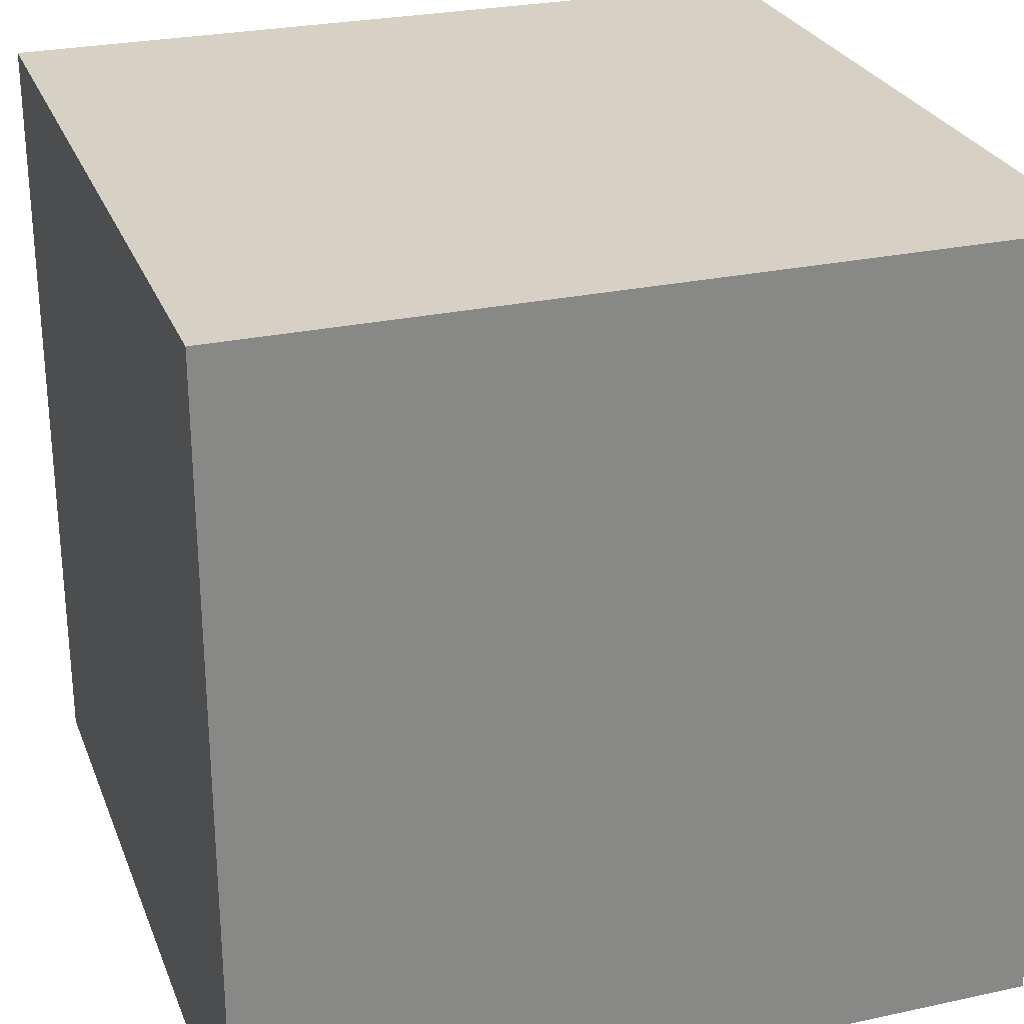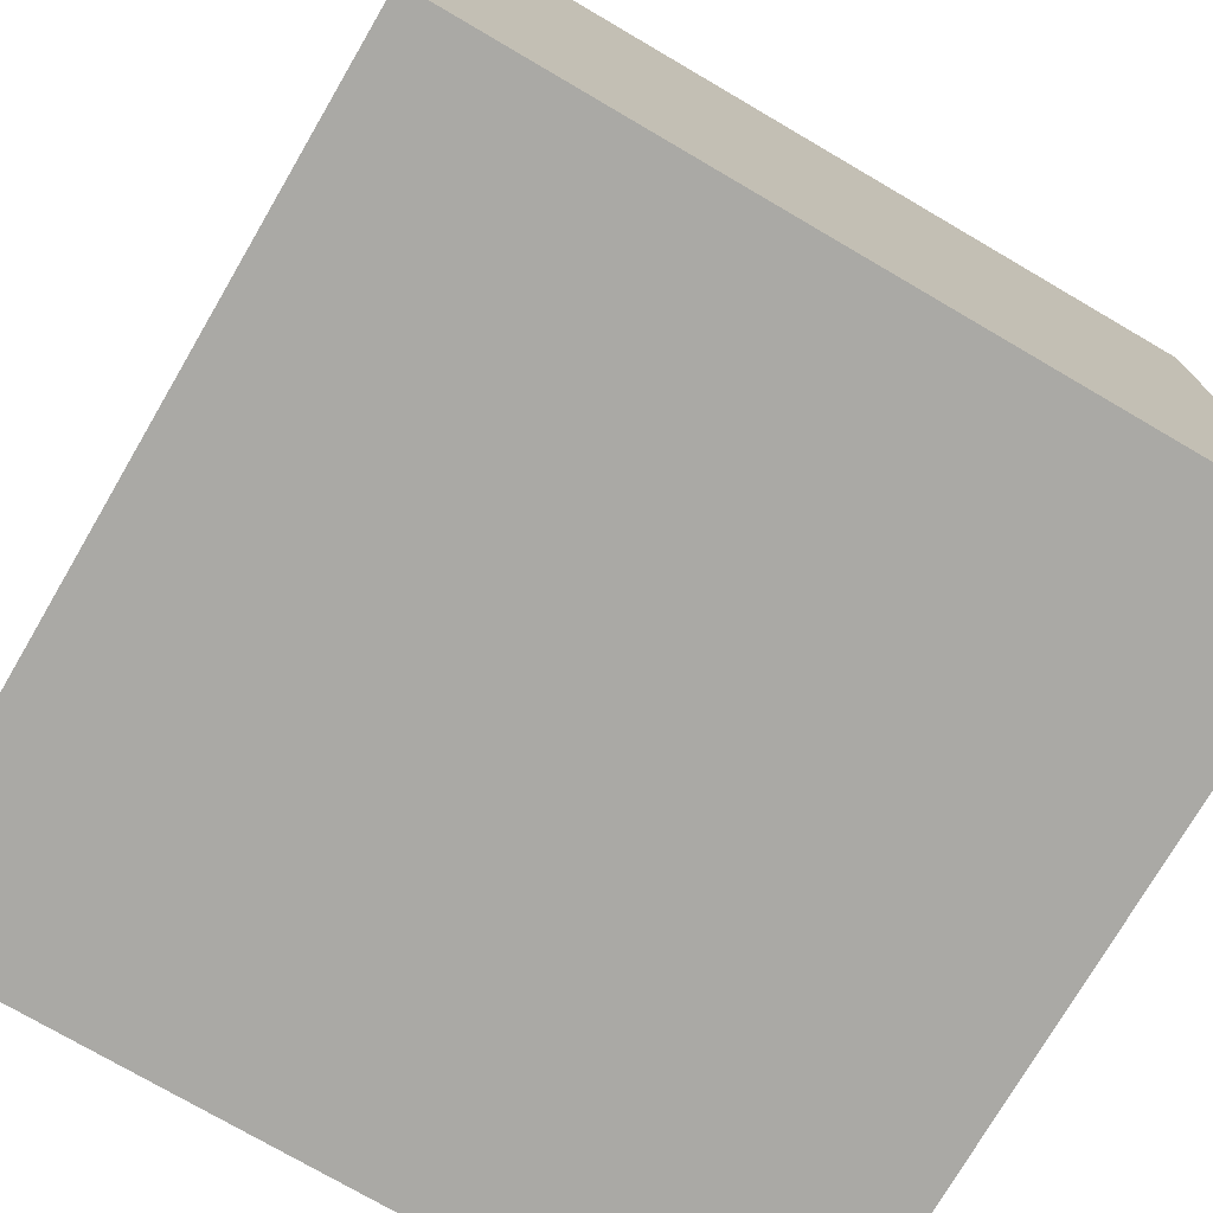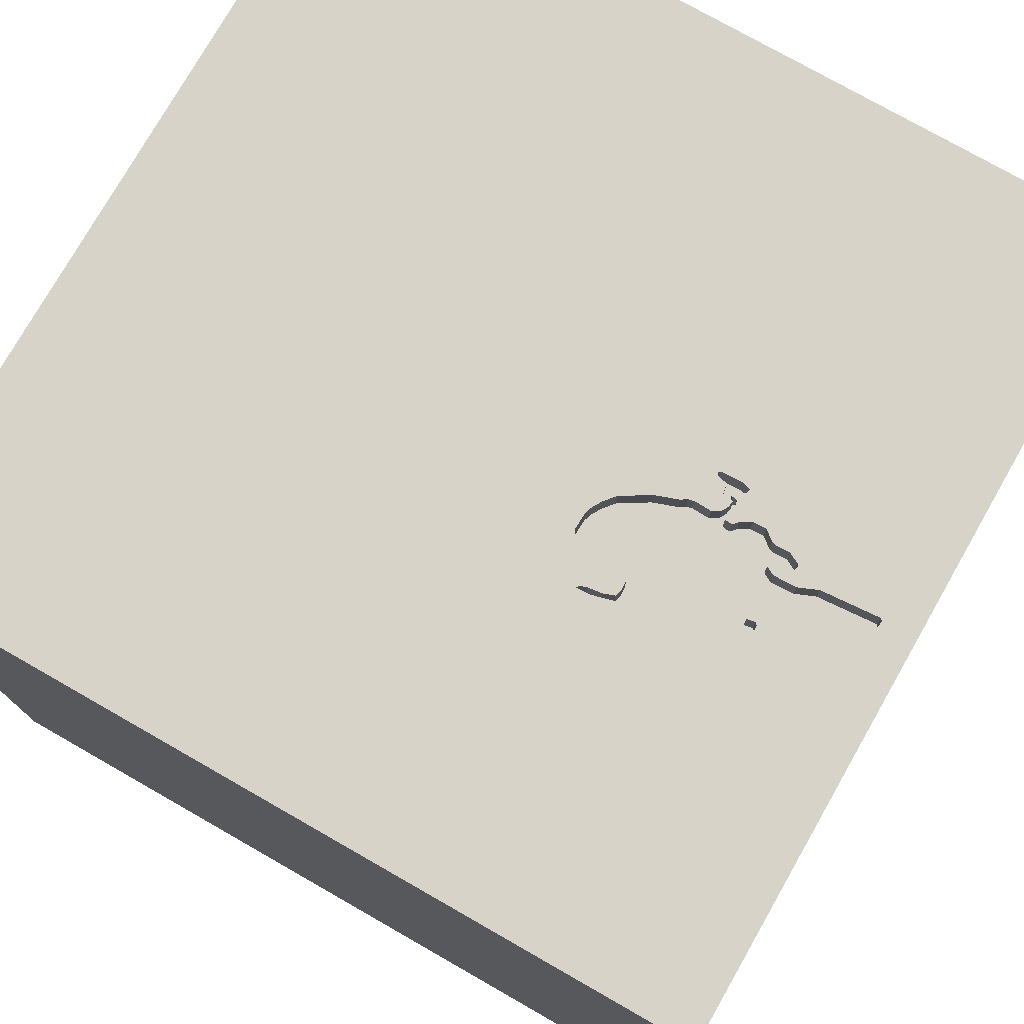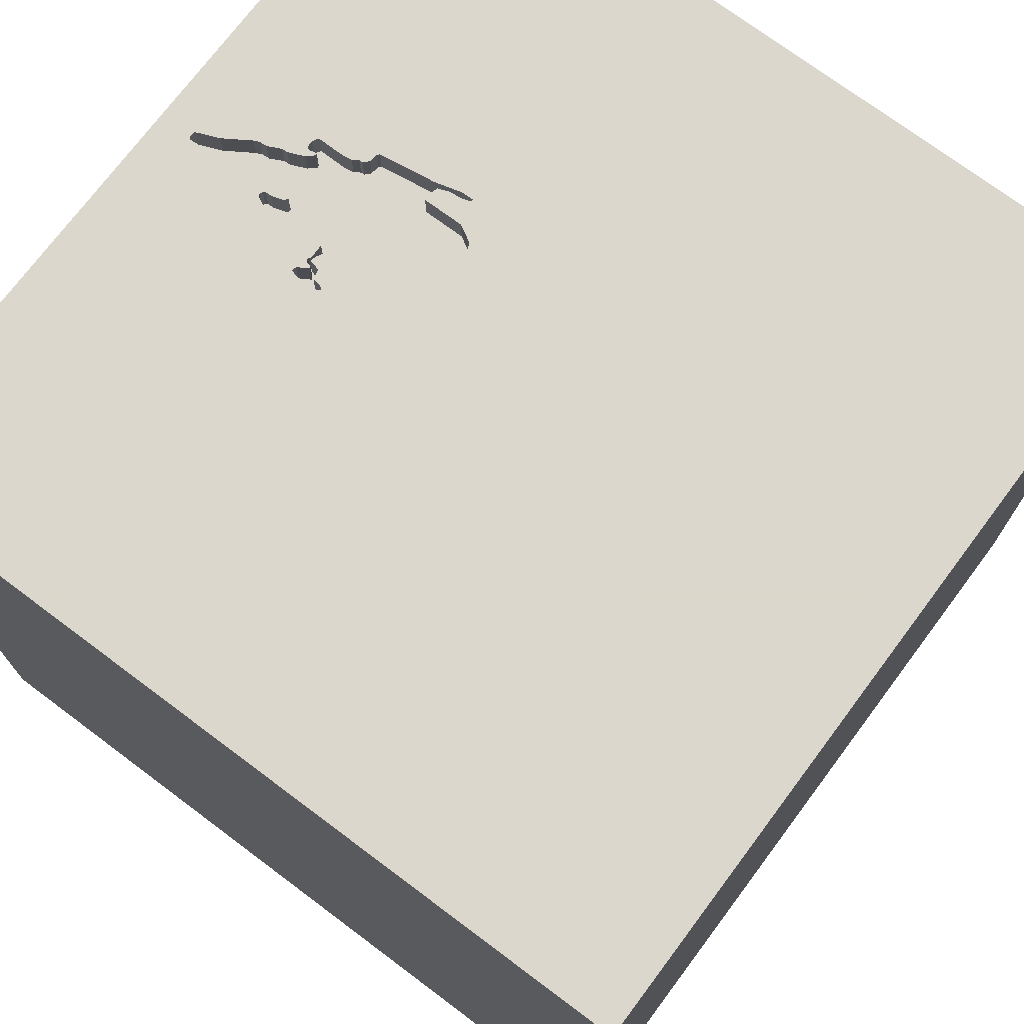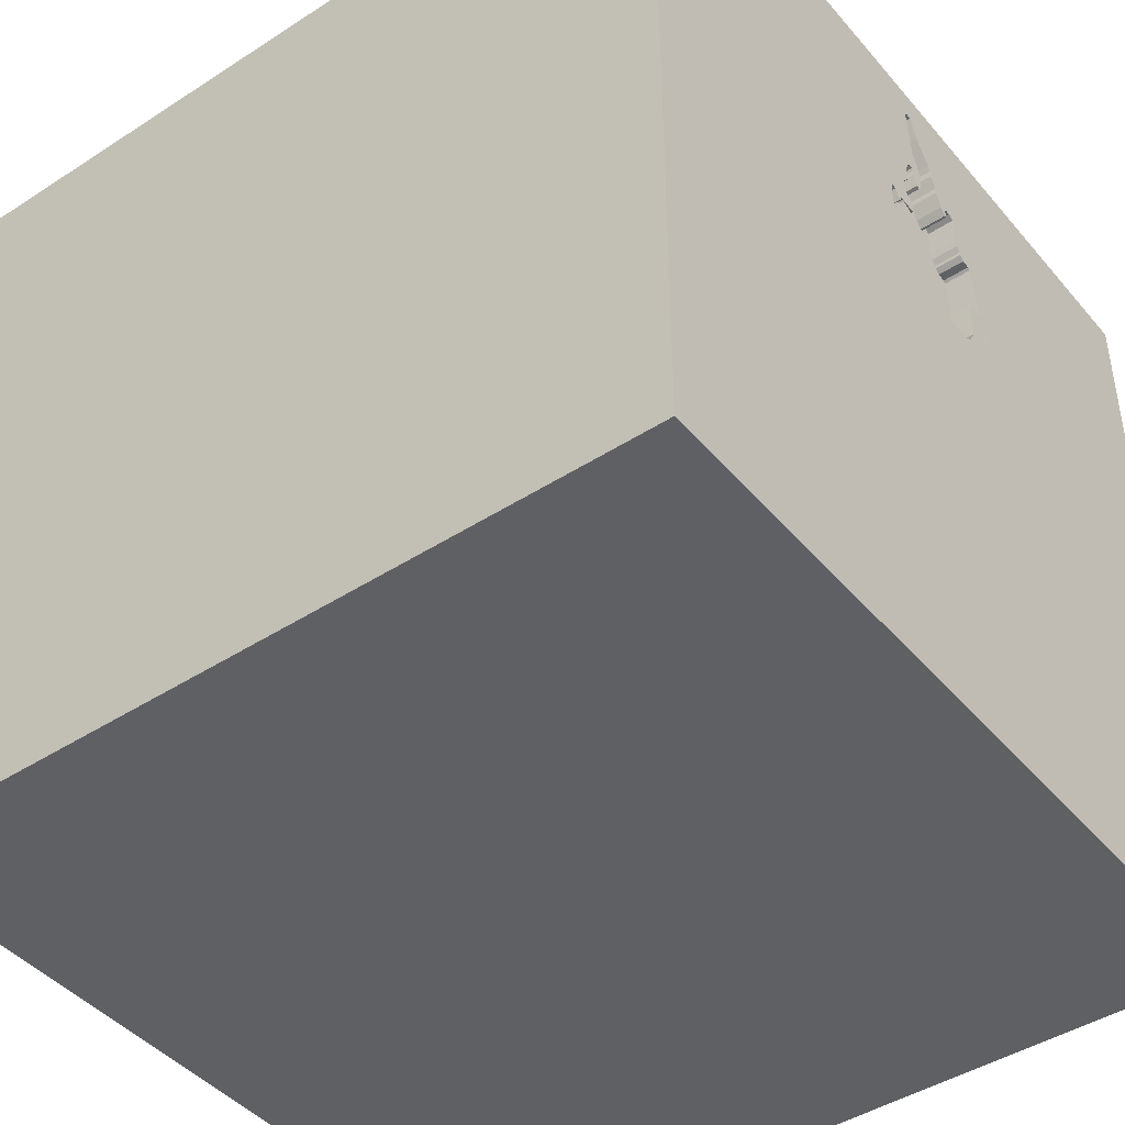
<metadata>
{"format":"obj","ext":"obj","renderer":"f3d","projection":"perspective","resolution":1024,"background":"white","views":[{"elev":26.9,"azim":-18.6,"up":"+Z"},{"elev":-75.3,"azim":149.7,"up":"+Y"},{"elev":76.4,"azim":-60.3,"up":"+Y"},{"elev":73.4,"azim":126.8,"up":"+Y"},{"elev":-43.9,"azim":127.2,"up":"+Z"}]}
</metadata>
<code>
o chopper_31
v -0.1945 1.5 1.079
v -0.1021 1.5 0.4469
v 0.0227 1.5 0.9355
v 0.06629 1.5 0.7776
v 0.06629 1.4 0.7776
v 0.0403 1.5 0.914
v 0.0403 1.4 0.914
v -0.03895 1.5 1.026
v -0.333 1.5 0.5274
v -0.4287 1.5 0.4797
v -0.4287 1.4 0.4797
v 0.1284 1.5 0.8061
v 0.1284 1.4 0.8061
v -0.1694 1.5 1.174
v -0.1694 1.4 1.174
v 0.00876 1.5 1.016
v 0.00876 1.4 1.016
v -0.5859 -0.1823 1.5
v -0.5778 0.73 -1.5
v -0.8854 -0.625 1.5
v -1.094 -1.5 -0.02604
v -0.9701 1.5 0.1009
v -1.5 -1.5 1.5
v -0.1782 1.4 0.3926
v 0.003576 1.5 0.7317
v 0.003576 1.4 0.7317
v -0.052 1.4 1.157
v -0.2967 1.5 1.026
v -0.3013 1.5 0.8905
v -0.3013 1.4 0.8905
v -0.1937 1.5 1.101
v -0.2409 1.5 0.9977
v -0.2409 1.4 0.9977
v 0.1823 -0.7812 1.5
v 0.6828 -0.4533 -1.5
v 0.4167 0.4687 1.5
v 0.4167 -0.1562 1.5
v 0.8105 0.7878 -1.5
v 0.1302 1.068 1.5
v 0.4297 -1.5 0.599
v 0.4687 -1.5 -0.1823
v 0.2083 -1.5 -0.599
v 0.1042 -1.5 -1.5
v 0.1823 -1.5 -1.185
v 0.1302 -1.5 1.5
v 0.1693 1.5 0.1823
v 1.5 1.5 1.5
v 0.1361 1.5 0.7753
v 0.1562 1.5 -1.5
v 0.1302 1.5 1.5
v -0.2959 1.5 0.9209
v 0.1361 1.4 0.7753
v -0.04326 1.5 1.273
v 0 0.4687 1.5
v -0.02604 -0.1562 1.5
v -0.1562 -1.5 0.1823
v -0.01953 -1.5 1.055
v -0.09997 1.5 1.29
v -0.06663 1.5 1.372
v -0.2083 -1.276 1.5
v 0.07532 1.5 0.7861
v 0.07532 1.4 0.7861
v -0.006772 1.5 0.6371
v -0.2745 1.5 1.038
v -0.2745 1.4 1.038
v -0.4021 1.5 0.623
v 0.08768 1.5 0.7638
v -0.3733 1.5 0.8274
v -0.3733 1.4 0.8274
v -0.4199 1.5 0.4838
v -0.4199 1.4 0.4838
v -0.1782 1.5 0.3926
v 1.042 0.4557 1.5
v 1.237 -0.2083 1.5
v 1.12 -1.5 -0.4427
v 1.068 -1.5 0.1823
v 1.146 -1.5 0.625
v 1.5 -1.5 -1.5
v 0.01092 1.5 0.9499
v 0.01092 1.4 0.9499
v -0.266 1.5 0.3825
v -0.266 1.4 0.3825
v -0.04466 1.5 1.376
v -0.04466 1.4 1.376
v -0.03622 1.5 1.367
v -0.03622 1.4 1.367
v 0.04432 1.5 0.774
v -0.4271 1.5 0.5277
v -0.4271 1.4 0.5277
v -0.3632 1.5 0.6086
v -0.3632 1.4 0.6086
v 0.1335 1.5 0.6967
v 0.1335 1.4 0.6967
v -0.2959 1.4 0.9209
v 0.06237 1.5 0.7909
v 0.06237 1.4 0.7909
v -0.2527 1.5 1.037
v -0.2527 1.4 1.037
v -0.05366 1.5 0.9783
v -0.05366 1.4 0.9783
v 0.01554 1.5 0.8274
v 0.01554 1.4 0.8274
v -0.2075 1.5 1.048
v -0.4102 1.5 0.5097
v -0.4102 1.4 0.5097
v -0.3897 1.5 0.6007
v -0.2295 1.5 1.01
v -0.2496 1.5 0.998
v -0.2496 1.4 0.998
v -0.5143 0.6641 1.5
v -0.4687 -1.5 -0.8333
v -0.5469 -1.5 0.5208
v -0.5469 -1.5 -0.2083
v -0.5469 -1.5 1.146
v -0.4687 -1.5 -1.25
v -0.3906 1.5 -1.12
v 0.1085 1.5 0.7325
v 0.1085 1.4 0.7325
v -1.5 0.4167 -0.1562
v -1.5 0.4687 0.8659
v -1.5 0.2083 -0.5469
v -1.5 0.1823 0.7812
v -1.5 0.1042 -1.5
v -1.5 0.651 -1.146
v -1.5 -0.1562 1.5
v -1.5 -0.05208 -1.094
v -1.5 -0.1042 0.1562
v -1.5 -0.1823 1.146
v -1.5 1.25 0.1562
v -1.5 1.035 -0.4427
v -1.5 1.198 0.625
v -1.5 1.5 -1.5
v -1.5 -0.625 0.1562
v -1.5 -0.625 1.198
v -1.5 -0.4688 0.625
v -1.5 -1.5 0.1302
v -1.5 1.5 -0.1302
v -1.5 -1.12 0.2604
v -1.5 -1.198 -0.3906
v -1.5 -0.4427 -0.625
v -1.5 0.8333 0.1562
v -1.5 1.5 1.5
v -0.04202 1.5 0.5453
v -0.04202 1.4 0.5453
v -0.3156 1.5 0.856
v -0.3156 1.4 0.856
v -0.2047 1.5 0.3848
v -0.2047 1.4 0.3848
v -0.03356 1.5 1.056
v -0.03356 1.4 1.056
v -0.1426 1.5 0.4133
v -0.1426 1.4 0.4133
v -0.3643 1.5 0.8358
v -0.3643 1.4 0.8358
v -0.4041 1.5 0.5619
v -0.4041 1.4 0.5619
v -0.02032 1.5 1.06
v -0.3003 1.5 0.4011
v -0.3003 1.4 0.4011
v -0.052 1.5 1.157
v -0.1599 1.5 1.196
v 0.7292 -0.3906 1.5
v 1.5 -1.5 1.5
v 0.8952 1.5 -0.4215
v 0.03868 1.5 0.866
v -0.3151 1.5 0.8691
v -0.02032 1.4 1.06
v -0.01611 1.5 1.058
v -0.01174 1.5 1.056
v -0.01174 1.4 1.056
v -0.1937 1.4 1.101
v 0.1108 1.5 0.8024
v 0.1108 1.4 0.8024
v 0.006998 1.5 0.9631
v 0.006998 1.4 0.9631
v -0.3874 1.5 0.7272
v -0.2182 1.5 1.023
v -0.2182 1.4 1.023
v -0.296 1.5 0.9371
v -0.3151 1.4 0.8691
v 0.02206 1.5 0.7616
v 1.5 0.8138 0.6104
v 1.5 -0.1302 -1.5
v 1.5 0.1302 1.5
v 1.5 -0.4997 0.05778
v 1.5 -1.5 -0.1302
v 1.5 1.5 -1.5
v 1.5 1.5 0.1562
v 0.116 1.5 0.6973
v -0.3897 1.4 0.6007
v -0.03822 1.5 1.048
v -0.5762 -0.9196 -1.5
v -1.276 0.4688 1.5
v -1.25 -0.4167 1.5
v -1.5 -1.5 -1.5
v -1.198 -1.5 0.4427
v 0.07909 1.5 0.7685
v 0.07909 1.4 0.7685
v -0.1945 1.4 1.079
v 0.04433 1.4 0.774
v -0.002507 1.5 0.8105
v -0.002507 1.4 0.8105
v -0.01304 1.5 0.6274
v -0.01304 1.4 0.6274
v -0.0669 1.5 0.9744
v -0.0669 1.4 0.9744
v 0.005884 1.5 0.6704
v 0.005884 1.4 0.6704
v -0.3333 1.5 0.459
v -0.3333 1.4 0.459
v -0.3125 -0.8854 1.5
v -0.4167 1.25 1.5
v -0.2442 1.5 1.028
v -0.09997 1.4 1.29
v -0.3336 1.5 0.8392
v -0.3336 1.4 0.8392
v 0.0737 1.5 0.7381
v -0.08333 1.5 1.006
v 0.116 1.4 0.6973
v -0.03822 1.4 1.048
v -0.1021 1.4 0.4469
v 0.003335 1.5 0.6596
v 0.1245 1.5 0.6883
v 0.1245 1.4 0.6883
v 0.05335 1.5 0.7824
v -0.08333 1.4 1.006
v 0.05335 1.4 0.7824
v -0.3327 1.5 0.6076
v -0.3327 1.4 0.6076
v -0.1703 1.5 1.148
v -0.1703 1.4 1.148
v -0.4021 1.4 0.623
v -0.1599 1.4 1.196
v -0.06663 1.4 1.372
v 0.000975 1.5 0.7842
v 0.000975 1.4 0.7842
v -0.03895 1.4 1.026
v 0.000785 1.5 0.6488
v 0.000785 1.4 0.6488
v 0.03868 1.4 0.866
v 0.00896 1.5 0.9565
v -0.08054 1.5 1.088
v 0.1042 1.5 0.9375
v -0.3125 1.5 1.25
v -0.3144 1.5 0.4259
v 0.09936 1.5 0.734
v -0.2442 1.4 1.028
v 0.02206 1.4 0.7616
v 0.08768 1.4 0.7638
v -0.2967 1.4 1.026
v 0.0737 1.4 0.7381
v -0.08054 1.4 1.088
f 125 134 23
f 23 194 125
f 136 196 23
f 23 20 194
f 45 60 23
f 125 128 134
f 23 138 136
f 114 45 23
f 114 57 45
f 134 135 23
f 60 211 23
f 135 138 23
f 136 21 196
f 211 20 23
f 138 139 136
f 194 193 125
f 128 135 134
f 196 112 23
f 23 112 114
f 125 120 128
f 135 133 138
f 45 163 60
f 211 18 20
f 20 18 194
f 142 120 125
f 139 195 136
f 136 195 21
f 193 142 125
f 128 122 135
f 21 112 196
f 112 57 114
f 60 34 211
f 120 122 128
f 21 113 112
f 57 163 45
f 163 34 60
f 34 18 211
f 18 193 194
f 135 127 133
f 122 127 135
f 133 139 138
f 112 56 57
f 133 140 139
f 113 56 112
f 40 163 57
f 34 55 18
f 18 110 193
f 195 113 21
f 56 40 57
f 163 162 34
f 127 140 133
f 140 195 139
f 55 110 18
f 110 142 193
f 122 120 127
f 34 37 55
f 195 111 113
f 40 77 163
f 162 37 34
f 142 131 120
f 120 119 127
f 127 121 140
f 55 54 110
f 113 42 56
f 56 41 40
f 163 74 162
f 131 141 120
f 141 119 120
f 119 121 127
f 195 115 111
f 37 54 55
f 111 42 113
f 42 41 56
f 41 76 40
f 76 77 40
f 37 36 54
f 110 212 142
f 131 129 141
f 121 126 140
f 140 126 195
f 54 39 110
f 111 44 42
f 162 36 37
f 39 212 110
f 141 130 119
f 115 44 111
f 162 73 36
f 142 129 131
f 130 121 119
f 126 123 195
f 192 195 123
f 195 43 115
f 41 75 76
f 36 39 54
f 66 22 142
f 142 137 129
f 192 43 195
f 76 163 77
f 163 184 74
f 212 50 142
f 176 66 142
f 142 68 176
f 22 66 88
f 22 137 142
f 129 130 141
f 76 186 163
f 185 184 163
f 74 73 162
f 39 50 212
f 244 142 50
f 179 142 244
f 142 179 166
f 145 215 153
f 142 166 145
f 153 68 142
f 142 145 153
f 22 88 10
f 104 9 209
f 245 22 10
f 104 209 245
f 245 10 70
f 70 104 245
f 130 124 121
f 121 124 126
f 43 44 115
f 185 163 186
f 59 244 50
f 230 31 244
f 14 230 244
f 244 161 14
f 244 103 177
f 28 179 244
f 244 177 107
f 32 108 213
f 64 28 244
f 107 32 213
f 244 107 213
f 97 64 244
f 244 213 97
f 29 166 179
f 179 51 29
f 72 46 22
f 22 245 158
f 22 158 81
f 147 72 22
f 22 81 147
f 9 104 155
f 155 106 9
f 35 192 19
f 42 78 41
f 73 39 36
f 244 59 58
f 244 58 161
f 1 103 244
f 244 31 1
f 151 2 46
f 46 72 151
f 228 9 106
f 90 228 106
f 78 75 41
f 73 47 39
f 50 85 83
f 83 59 50
f 137 130 129
f 124 123 126
f 184 73 74
f 169 53 85
f 2 143 46
f 130 132 124
f 19 192 123
f 44 78 42
f 75 186 76
f 182 184 185
f 47 85 50
f 47 169 85
f 169 160 53
f 203 63 46
f 46 143 203
f 164 22 46
f 35 43 192
f 78 185 186
f 47 50 39
f 168 160 169
f 117 46 63
f 238 222 207
f 207 25 117
f 117 63 238
f 238 207 117
f 47 243 169
f 243 3 79
f 16 169 243
f 241 174 16
f 243 79 241
f 243 241 16
f 160 168 157
f 99 205 218
f 8 99 218
f 218 242 160
f 191 8 218
f 160 157 149
f 149 191 218
f 160 149 218
f 164 46 48
f 46 117 189
f 92 48 46
f 223 92 46
f 46 189 223
f 246 117 25
f 217 246 25
f 87 4 217
f 217 25 181
f 181 87 217
f 184 47 73
f 48 243 47
f 6 3 243
f 225 101 165
f 165 6 243
f 67 197 61
f 225 165 243
f 243 67 61
f 243 61 95
f 243 95 225
f 137 132 130
f 124 132 123
f 38 35 19
f 43 78 44
f 172 67 243
f 12 172 243
f 48 12 243
f 225 235 201
f 225 201 101
f 164 116 22
f 22 132 137
f 19 123 132
f 75 78 186
f 187 182 185
f 182 47 184
f 164 48 47
f 35 78 43
f 116 132 22
f 49 116 164
f 49 38 19
f 188 164 47
f 187 49 164
f 49 132 116
f 49 19 132
f 187 38 49
f 183 35 38
f 183 185 78
f 187 188 182
f 188 47 182
f 187 164 188
f 187 183 38
f 183 78 35
f 187 185 183
f 224 219 93
f 219 224 189
f 224 93 223
f 118 93 219
f 223 189 224
f 92 223 93
f 93 118 52
f 118 219 189
f 189 117 118
f 93 52 92
f 249 52 118
f 246 217 118
f 118 117 246
f 48 92 52
f 52 249 173
f 251 249 118
f 251 118 217
f 52 13 48
f 52 173 13
f 173 249 67
f 67 172 173
f 198 249 251
f 217 4 251
f 12 48 13
f 172 12 13
f 13 173 172
f 249 198 67
f 5 198 251
f 5 251 4
f 197 67 198
f 5 62 198
f 5 4 87
f 198 62 197
f 96 62 5
f 200 5 87
f 61 197 62
f 62 96 61
f 5 227 96
f 200 227 5
f 95 61 96
f 225 95 96
f 96 227 225
f 236 227 200
f 87 181 248
f 248 200 87
f 227 236 225
f 248 236 200
f 235 225 236
f 26 236 248
f 181 25 26
f 26 248 181
f 201 235 236
f 236 202 201
f 146 236 26
f 25 207 26
f 146 202 236
f 146 26 229
f 208 26 207
f 101 201 202
f 202 102 101
f 202 146 30
f 216 146 229
f 229 26 204
f 204 26 208
f 207 222 208
f 206 102 202
f 206 202 30
f 180 30 146
f 146 216 145
f 229 69 216
f 229 204 144
f 204 208 239
f 222 238 239
f 239 208 222
f 102 240 101
f 102 206 80
f 30 94 206
f 30 180 29
f 180 146 166
f 215 145 216
f 145 166 146
f 69 229 91
f 154 216 69
f 229 144 221
f 203 143 144
f 144 204 203
f 204 239 63
f 63 203 204
f 238 63 239
f 165 101 240
f 102 80 240
f 80 206 100
f 94 30 51
f 94 33 206
f 166 29 180
f 29 51 30
f 153 215 216
f 216 154 153
f 69 91 232
f 91 229 90
f 68 153 154
f 154 69 68
f 229 221 152
f 221 144 2
f 143 2 144
f 240 7 165
f 7 240 80
f 100 175 80
f 100 206 99
f 94 51 179
f 33 94 109
f 206 33 226
f 69 232 176
f 176 68 69
f 190 232 91
f 228 90 229
f 229 152 210
f 152 221 151
f 2 151 221
f 6 165 7
f 3 6 7
f 7 80 3
f 17 175 100
f 241 79 80
f 80 175 241
f 205 99 206
f 99 8 100
f 179 28 250
f 250 94 179
f 33 109 32
f 94 250 109
f 218 205 206
f 206 226 218
f 226 33 178
f 66 176 232
f 190 156 232
f 90 106 190
f 190 91 90
f 229 210 9
f 9 228 229
f 152 24 210
f 80 79 3
f 175 17 174
f 237 17 100
f 174 241 175
f 237 100 8
f 108 32 109
f 32 107 33
f 109 250 65
f 178 199 226
f 107 177 178
f 178 33 107
f 232 89 66
f 106 155 156
f 156 190 106
f 89 232 156
f 210 209 9
f 151 72 24
f 24 152 151
f 24 148 210
f 16 174 17
f 237 170 17
f 28 64 65
f 65 250 28
f 213 108 109
f 109 247 213
f 65 247 109
f 242 218 226
f 226 252 242
f 103 1 199
f 199 178 103
f 226 199 252
f 178 177 103
f 88 66 89
f 155 104 156
f 105 89 156
f 245 209 210
f 210 159 245
f 72 147 148
f 148 24 72
f 210 148 159
f 17 170 16
f 220 170 237
f 8 191 220
f 220 237 8
f 98 247 65
f 199 171 252
f 89 11 88
f 105 156 104
f 89 105 71
f 159 158 245
f 147 81 148
f 159 148 82
f 169 16 170
f 170 220 150
f 64 97 98
f 98 65 64
f 247 98 213
f 252 27 160
f 160 242 252
f 1 31 171
f 171 199 1
f 252 171 231
f 10 88 11
f 89 71 11
f 104 70 105
f 71 105 70
f 81 158 159
f 159 82 81
f 82 148 81
f 168 169 170
f 170 167 168
f 170 150 167
f 191 149 150
f 150 220 191
f 97 213 98
f 231 27 252
f 231 171 31
f 31 230 231
f 11 71 10
f 70 10 71
f 167 157 168
f 167 150 157
f 149 157 150
f 53 160 27
f 27 86 53
f 27 231 15
f 230 14 231
f 86 85 53
f 27 214 86
f 27 15 233
f 15 231 14
f 86 84 85
f 233 214 27
f 234 86 214
f 233 15 161
f 14 161 15
f 83 85 84
f 86 234 84
f 214 233 161
f 161 58 214
f 234 214 59
f 84 234 83
f 58 59 214
f 59 83 234

</code>
